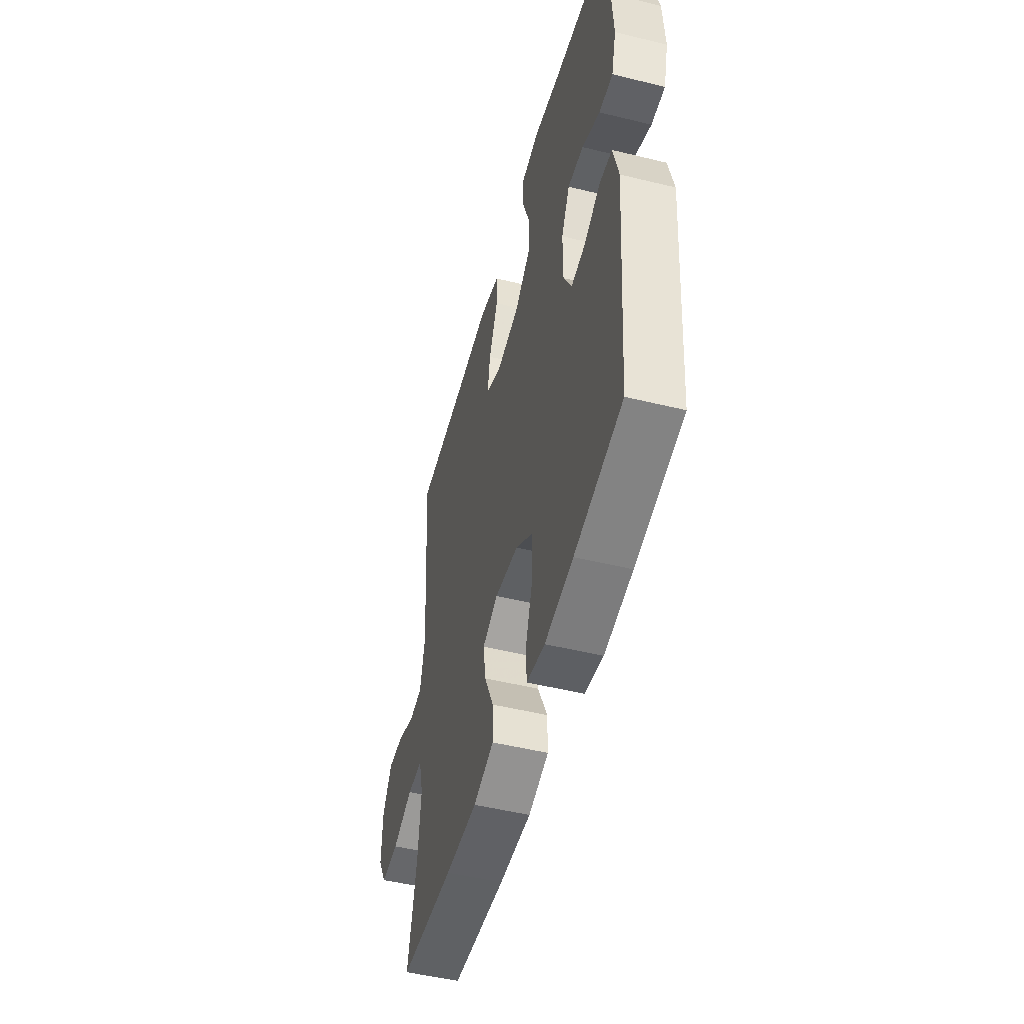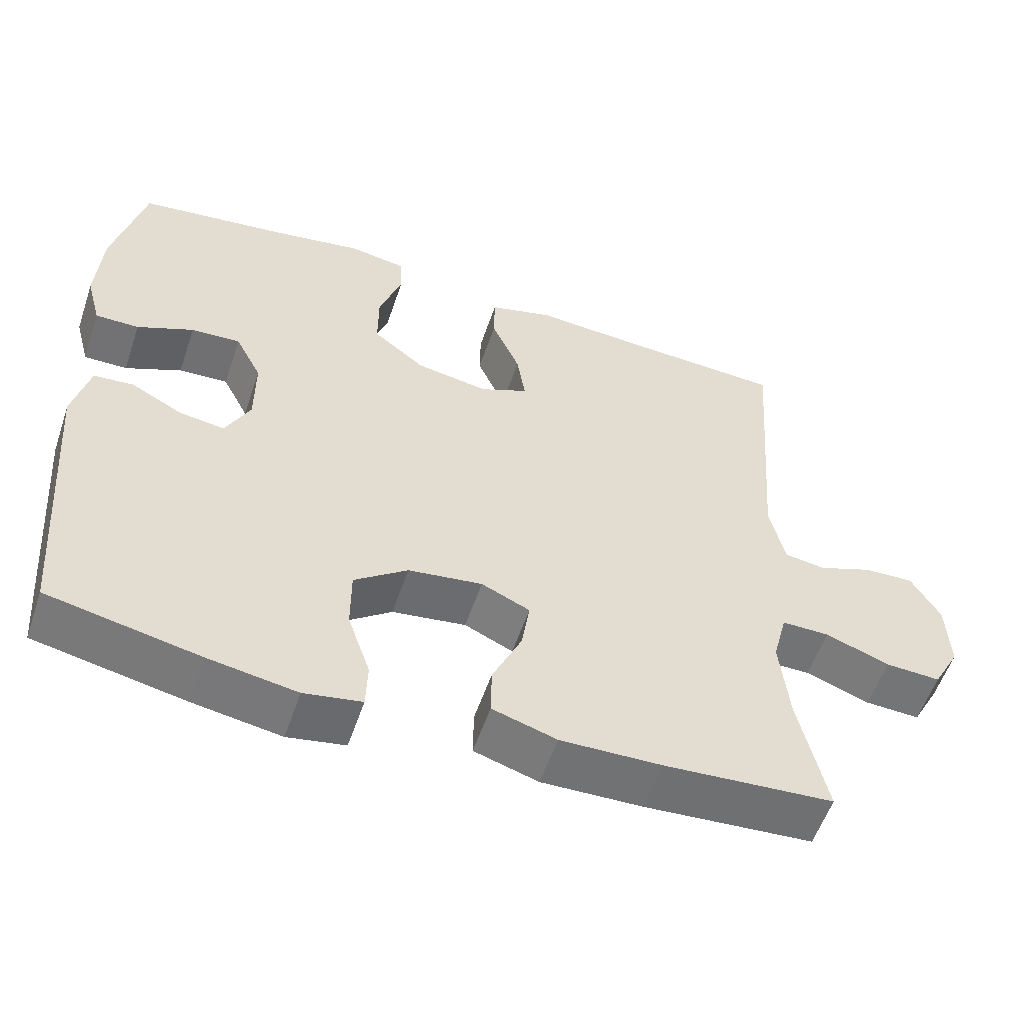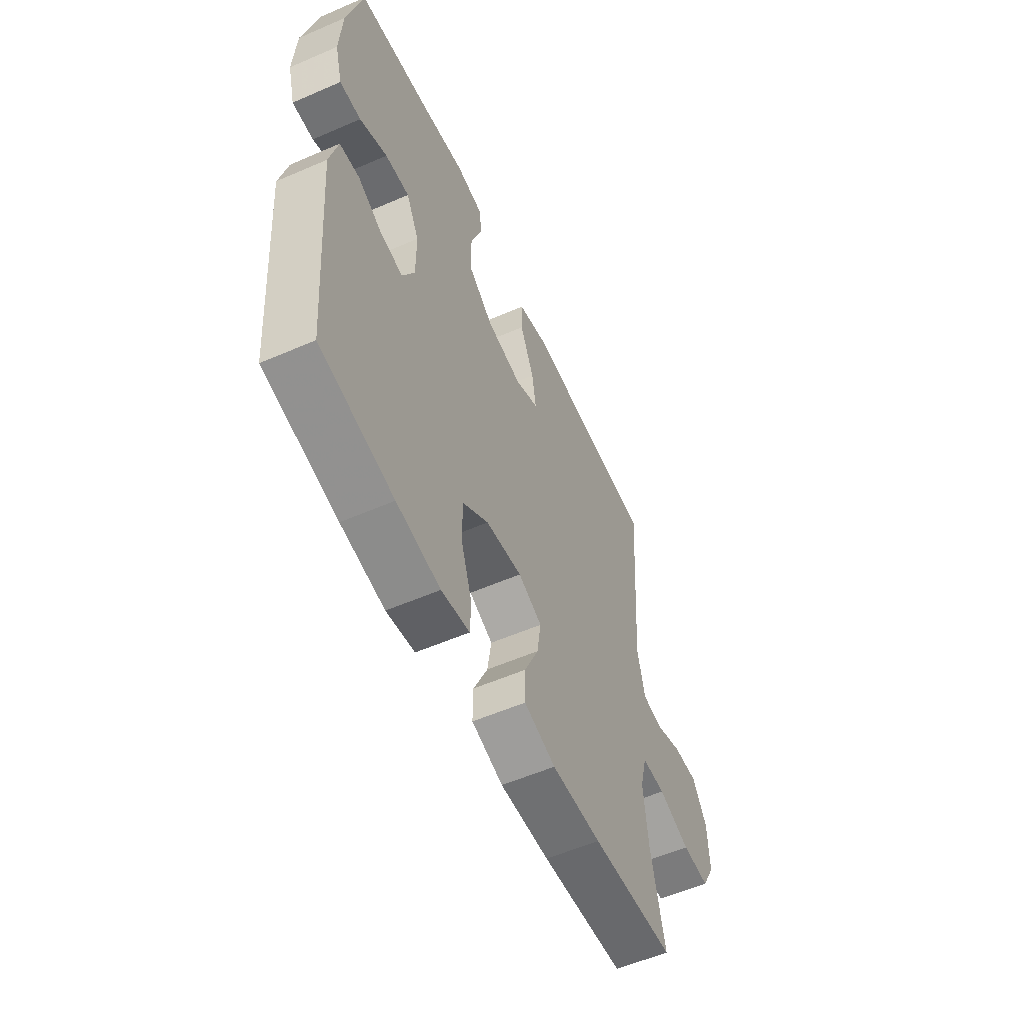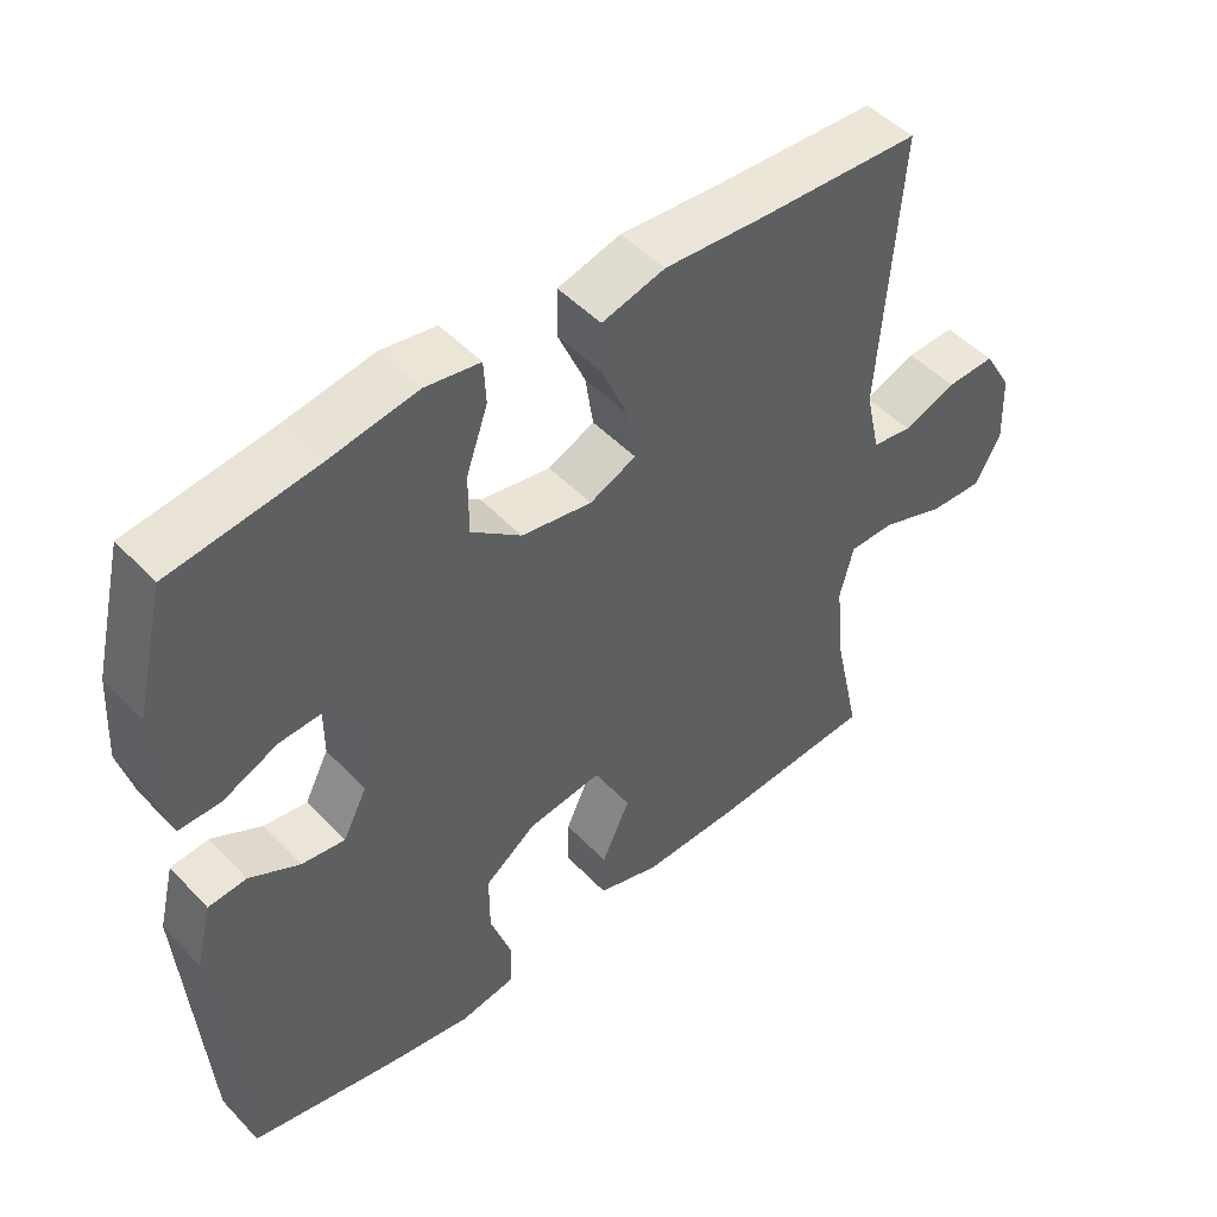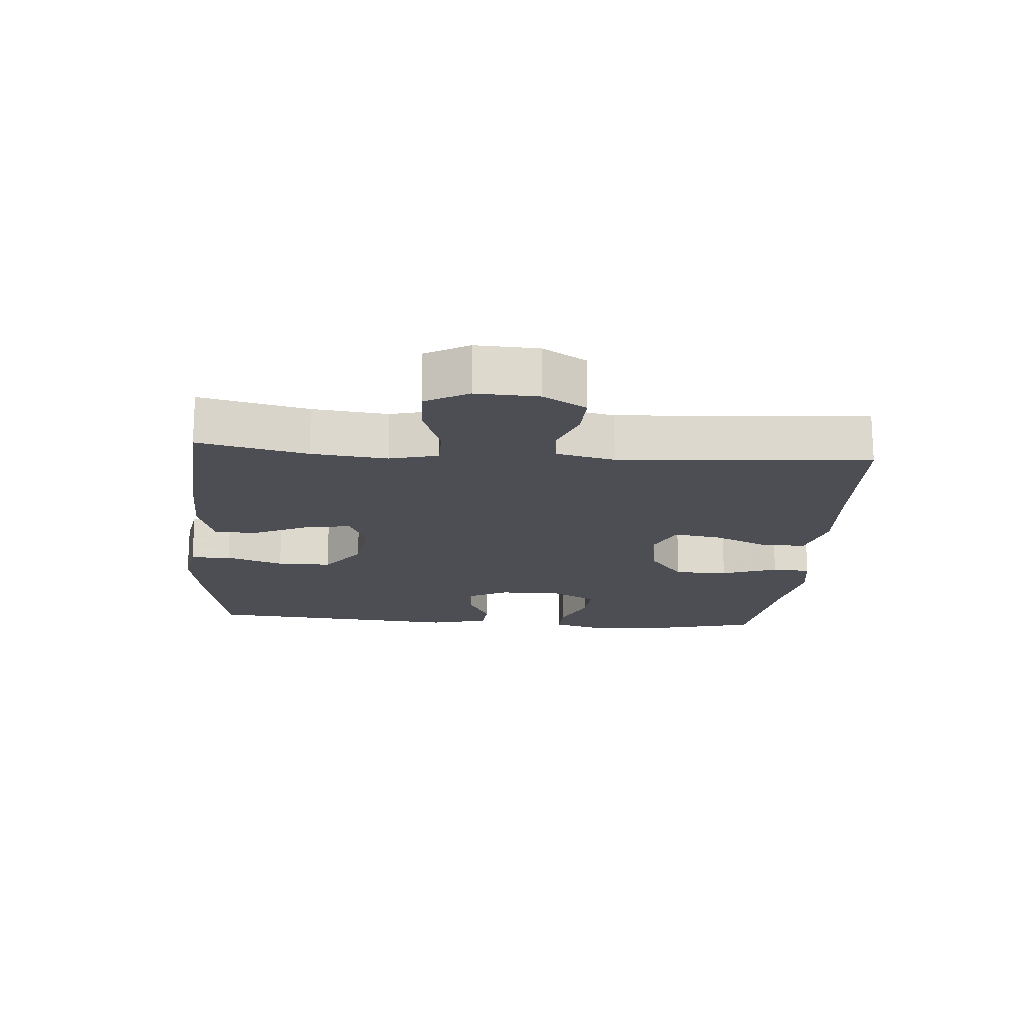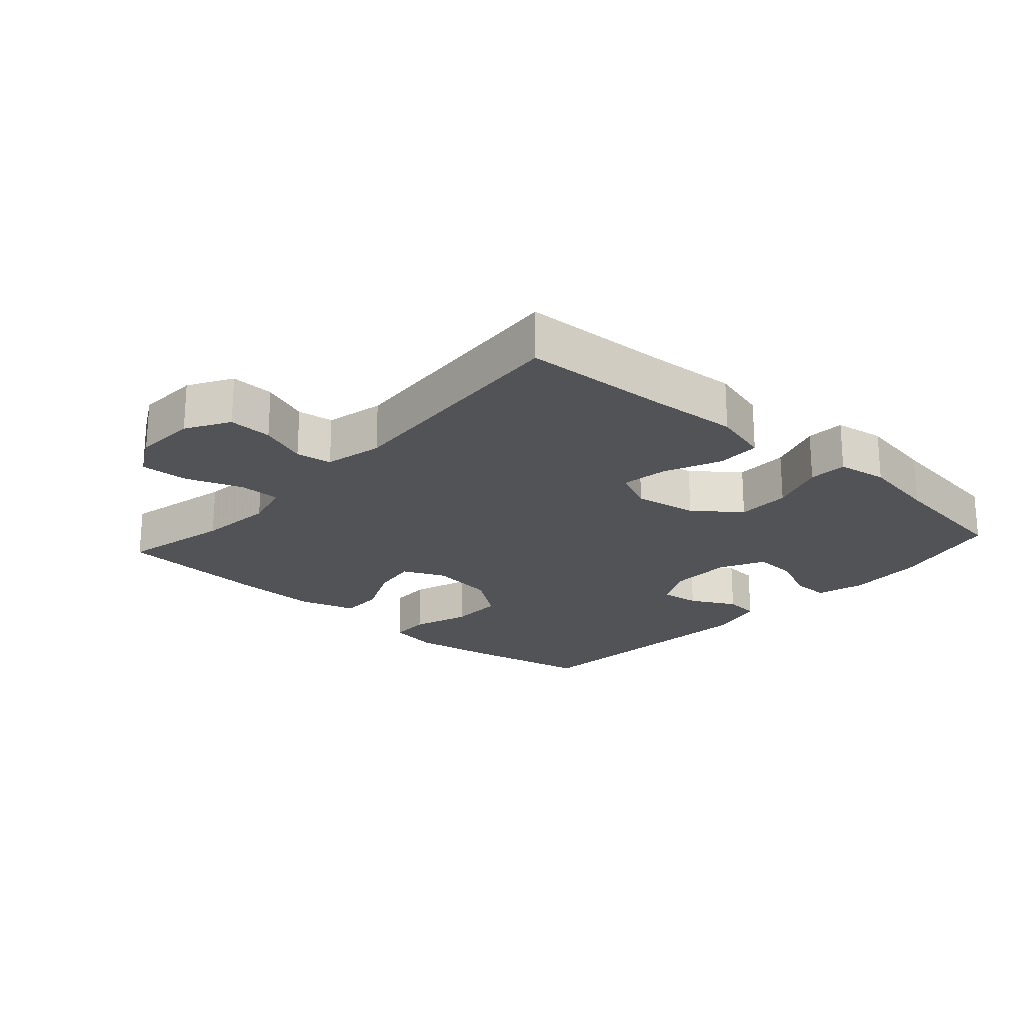
<metadata>
{"format":"obj","ext":"obj","renderer":"f3d","projection":"perspective","resolution":1024,"background":"white","views":[{"elev":-49.8,"azim":74.9,"up":"+Z"},{"elev":-55.9,"azim":161.3,"up":"+Z"},{"elev":-56.4,"azim":114.4,"up":"+Z"},{"elev":48.5,"azim":139.0,"up":"+Z"},{"elev":-17.4,"azim":-94.6,"up":"+Y"},{"elev":-21.8,"azim":-41.8,"up":"+Y"}]}
</metadata>
<code>
v 0.5 0.07 -0.5
v 0.3 0.07 -0.54
v 0.181 0.07 -0.559
v 0.104 0.07 -0.545
v 0.102 0.07 -0.483
v 0.132 0.07 -0.395
v 0.132 0.07 -0.312
v 0.061 0.07 -0.259
v -0.038 0.07 -0.245
v -0.103 0.07 -0.274
v -0.092 0.07 -0.344
v -0.053 0.07 -0.429
v -0.052 0.07 -0.495
v -0.138 0.07 -0.521
v -0.273 0.07 -0.517
v -0.5 0.07 -0.5
v -0.463 0.07 -0.333
v -0.451 0.07 -0.217
v -0.47 0.07 -0.143
v -0.534 0.07 -0.143
v -0.62 0.07 -0.174
v -0.694 0.07 -0.177
v -0.73 0.07 -0.111
v -0.726 0.07 -0.015
v -0.687 0.07 0.051
v -0.62 0.07 0.048
v -0.547 0.07 0.02
v -0.492 0.07 0.028
v -0.472 0.07 0.117
v -0.5 0.07 0.5
v -0.274 0.07 0.51
v -0.138 0.07 0.519
v -0.051 0.07 0.495
v -0.05 0.07 0.428
v -0.088 0.07 0.341
v -0.099 0.07 0.269
v -0.035 0.07 0.24
v 0.062 0.07 0.256
v 0.131 0.07 0.31
v 0.131 0.07 0.392
v 0.101 0.07 0.478
v 0.104 0.07 0.537
v 0.18 0.07 0.549
v 0.299 0.07 0.528
v 0.5 0.07 0.5
v 0.541 0.07 0.329
v 0.548 0.07 0.212
v 0.528 0.07 0.138
v 0.47 0.07 0.139
v 0.395 0.07 0.173
v 0.329 0.07 0.177
v 0.294 0.07 0.109
v 0.294 0.07 0.012
v 0.327 0.07 -0.053
v 0.387 0.07 -0.045
v 0.456 0.07 -0.009
v 0.509 0.07 -0.014
v 0.531 0.07 -0.104
v 0.5 0 -0.5
v 0.3 0 -0.54
v 0.181 0 -0.559
v 0.104 0 -0.545
v 0.102 0 -0.483
v 0.132 0 -0.395
v 0.132 0 -0.312
v 0.061 0 -0.259
v -0.038 0 -0.245
v -0.103 0 -0.274
v -0.092 0 -0.344
v -0.053 0 -0.429
v -0.052 0 -0.495
v -0.138 0 -0.521
v -0.273 0 -0.517
v -0.5 0 -0.5
v -0.463 0 -0.333
v -0.451 0 -0.217
v -0.47 0 -0.143
v -0.534 0 -0.143
v -0.62 0 -0.174
v -0.694 0 -0.177
v -0.73 0 -0.111
v -0.726 0 -0.015
v -0.687 0 0.051
v -0.62 0 0.048
v -0.547 0 0.02
v -0.492 0 0.028
v -0.472 0 0.117
v -0.5 0 0.5
v -0.274 0 0.51
v -0.138 0 0.519
v -0.051 0 0.495
v -0.05 0 0.428
v -0.088 0 0.341
v -0.099 0 0.269
v -0.035 0 0.24
v 0.062 0 0.256
v 0.131 0 0.31
v 0.131 0 0.392
v 0.101 0 0.478
v 0.104 0 0.537
v 0.18 0 0.549
v 0.299 0 0.528
v 0.5 0 0.5
v 0.541 0 0.329
v 0.548 0 0.212
v 0.528 0 0.138
v 0.47 0 0.139
v 0.395 0 0.173
v 0.329 0 0.177
v 0.294 0 0.109
v 0.294 0 0.012
v 0.327 0 -0.053
v 0.387 0 -0.045
v 0.456 0 -0.009
v 0.509 0 -0.014
v 0.531 0 -0.104
f 4 5 6
f 3 4 6
f 2 3 6
f 1 2 6
f 58 1 6
f 57 58 6
f 56 57 6
f 55 56 6
f 54 55 6 7
f 53 54 7 8
f 52 53 8 9
f 51 52 9 10
f 48 49 50
f 47 48 50
f 46 47 50
f 45 46 50
f 44 45 50
f 44 50 51
f 43 44 51
f 42 43 51
f 41 42 51
f 40 41 51
f 39 40 51
f 38 39 51 10
f 33 34 35
f 32 33 35
f 31 32 35
f 31 35 36
f 30 31 36
f 29 30 36
f 28 29 36 37
f 25 26 27
f 24 25 27
f 23 24 27
f 22 23 27
f 21 22 27
f 20 21 27
f 19 20 27 28
f 37 38 10
f 28 37 10
f 19 28 10
f 18 19 10
f 15 16 17
f 14 15 17
f 13 14 17
f 12 13 17
f 11 12 17
f 10 11 17 18
f 64 63 62
f 64 62 61
f 64 61 60
f 64 60 59
f 64 59 116
f 64 116 115
f 64 115 114
f 64 114 113
f 65 64 113 112
f 66 65 112 111
f 67 66 111 110
f 68 67 110 109
f 108 107 106
f 108 106 105
f 108 105 104
f 108 104 103
f 108 103 102
f 109 108 102
f 109 102 101
f 109 101 100
f 109 100 99
f 109 99 98
f 109 98 97
f 68 109 97 96
f 93 92 91
f 93 91 90
f 93 90 89
f 94 93 89
f 94 89 88
f 94 88 87
f 95 94 87 86
f 85 84 83
f 85 83 82
f 85 82 81
f 85 81 80
f 85 80 79
f 85 79 78
f 86 85 78 77
f 68 96 95
f 68 95 86
f 68 86 77
f 68 77 76
f 75 74 73
f 75 73 72
f 75 72 71
f 75 71 70
f 75 70 69
f 76 75 69 68
f 1 59 60 2
f 2 60 61 3
f 3 61 62 4
f 4 62 63 5
f 5 63 64 6
f 6 64 65 7
f 7 65 66 8
f 8 66 67 9
f 9 67 68 10
f 10 68 69 11
f 11 69 70 12
f 12 70 71 13
f 13 71 72 14
f 14 72 73 15
f 15 73 74 16
f 16 74 75 17
f 17 75 76 18
f 18 76 77 19
f 19 77 78 20
f 20 78 79 21
f 21 79 80 22
f 22 80 81 23
f 23 81 82 24
f 24 82 83 25
f 25 83 84 26
f 26 84 85 27
f 27 85 86 28
f 28 86 87 29
f 29 87 88 30
f 30 88 89 31
f 31 89 90 32
f 32 90 91 33
f 33 91 92 34
f 34 92 93 35
f 35 93 94 36
f 36 94 95 37
f 37 95 96 38
f 38 96 97 39
f 39 97 98 40
f 40 98 99 41
f 41 99 100 42
f 42 100 101 43
f 43 101 102 44
f 44 102 103 45
f 45 103 104 46
f 46 104 105 47
f 47 105 106 48
f 48 106 107 49
f 49 107 108 50
f 50 108 109 51
f 51 109 110 52
f 52 110 111 53
f 53 111 112 54
f 54 112 113 55
f 55 113 114 56
f 56 114 115 57
f 57 115 116 58
f 58 116 59 1

</code>
